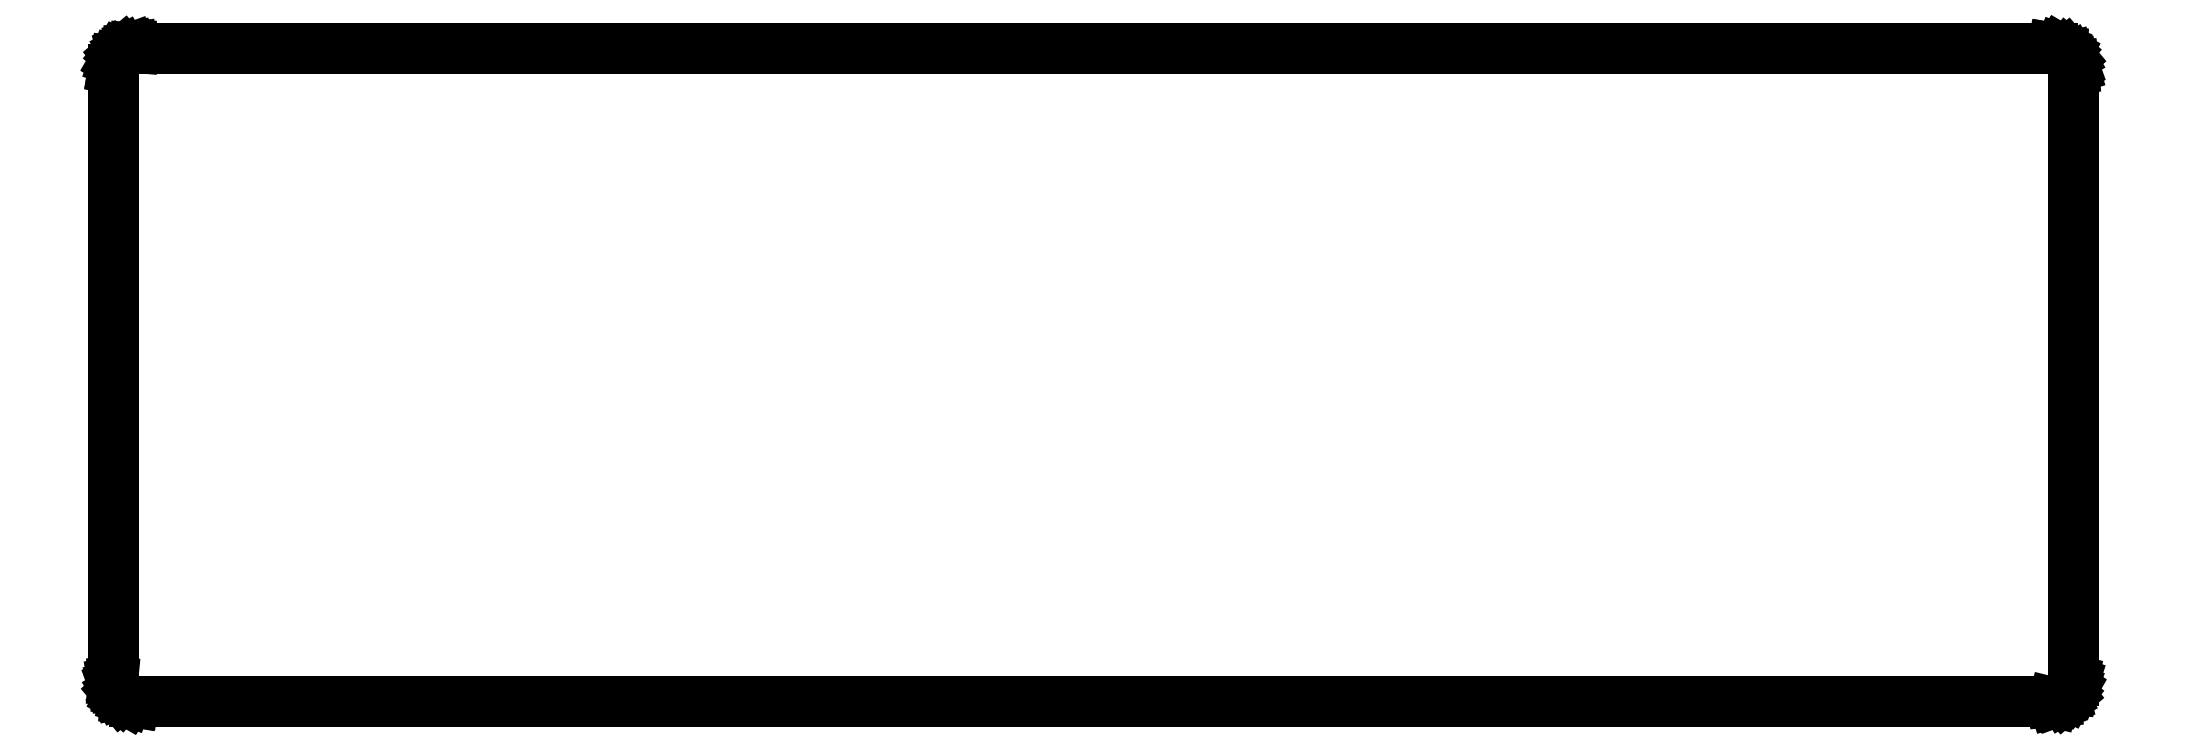
<metadata>
{"format":"dxf","ext":"dxf","renderer":"ezdxf+matplotlib","layout":"modelspace","background":"white","min_lineweight":24,"dpi":150}
</metadata>
<code>
0
SECTION
2
ENTITIES
0
LINE
8
Black
10
265.9
20
-47.55
11
265.9
21
-47.55
0
LINE
8
Black
10
265.9
20
-47.55
11
266.7
21
-47.69
0
LINE
8
Black
10
266.7
20
-47.69
11
266.8
21
-47.7
0
LINE
8
Black
10
266.8
20
-47.7
11
266.8
21
-47.7
0
LINE
8
Black
10
266.8
20
-47.7
11
267.5
21
-48.12
0
LINE
8
Black
10
267.5
20
-48.12
11
267.5
21
-48.13
0
LINE
8
Black
10
267.5
20
-48.13
11
267.5
21
-48.13
0
LINE
8
Black
10
267.5
20
-48.13
11
268
21
-48.77
0
LINE
8
Black
10
268
20
-48.77
11
268
21
-48.77
0
LINE
8
Black
10
268
20
-48.77
11
268
21
-48.79
0
LINE
8
Black
10
268
20
-48.79
11
268.3
21
-49.57
0
LINE
8
Black
10
268.3
20
-49.57
11
268.3
21
-49.58
0
LINE
8
Black
10
268.3
20
-49.58
11
268.3
21
-49.59
0
LINE
8
Black
10
268.3
20
-49.59
11
268.4
21
-50
0
LINE
8
Black
10
268.4
20
-50
11
268.4
21
-50
0
LINE
8
Black
10
268.4
20
-50
11
268.4
21
-50.01
0
LINE
8
Black
10
268.4
20
-50.01
11
268.4
21
-121.4
0
LINE
8
Black
10
268.4
20
-121.4
11
268.4
21
-121.5
0
LINE
8
Black
10
268.4
20
-121.5
11
268.4
21
-121.5
0
LINE
8
Black
10
268.4
20
-121.5
11
268.2
21
-122.3
0
LINE
8
Black
10
268.2
20
-122.3
11
268.2
21
-122.3
0
LINE
8
Black
10
268.2
20
-122.3
11
268.2
21
-122.3
0
LINE
8
Black
10
268.2
20
-122.3
11
267.8
21
-123
0
LINE
8
Black
10
267.8
20
-123
11
267.8
21
-123
0
LINE
8
Black
10
267.8
20
-123
11
267.8
21
-123
0
LINE
8
Black
10
267.8
20
-123
11
267.1
21
-123.6
0
LINE
8
Black
10
267.1
20
-123.6
11
267.1
21
-123.6
0
LINE
8
Black
10
267.1
20
-123.6
11
267.1
21
-123.6
0
LINE
8
Black
10
267.1
20
-123.6
11
266.3
21
-123.9
0
LINE
8
Black
10
266.3
20
-123.9
11
266.3
21
-123.9
0
LINE
8
Black
10
266.3
20
-123.9
11
266.3
21
-123.9
0
LINE
8
Black
10
266.3
20
-123.9
11
265.9
21
-123.9
0
LINE
8
Black
10
265.9
20
-123.9
11
265.9
21
-123.9
0
LINE
8
Black
10
265.9
20
-123.9
11
265.9
21
-123.9
0
LINE
8
Black
10
265.9
20
-123.9
11
42.07
21
-123.9
0
LINE
8
Black
10
42.07
20
-123.9
11
42.06
21
-123.9
0
LINE
8
Black
10
42.06
20
-123.9
11
42.06
21
-123.9
0
LINE
8
Black
10
42.06
20
-123.9
11
41.24
21
-123.8
0
LINE
8
Black
10
41.24
20
-123.8
11
41.22
21
-123.7
0
LINE
8
Black
10
41.22
20
-123.7
11
41.22
21
-123.7
0
LINE
8
Black
10
41.22
20
-123.7
11
40.5
21
-123.3
0
LINE
8
Black
10
40.5
20
-123.3
11
40.48
21
-123.3
0
LINE
8
Black
10
40.48
20
-123.3
11
40.48
21
-123.3
0
LINE
8
Black
10
40.48
20
-123.3
11
39.95
21
-122.7
0
LINE
8
Black
10
39.95
20
-122.7
11
39.95
21
-122.7
0
LINE
8
Black
10
39.95
20
-122.7
11
39.94
21
-122.7
0
LINE
8
Black
10
39.94
20
-122.7
11
39.65
21
-121.9
0
LINE
8
Black
10
39.65
20
-121.9
11
39.65
21
-121.9
0
LINE
8
Black
10
39.65
20
-121.9
11
39.65
21
-121.9
0
LINE
8
Black
10
39.65
20
-121.9
11
39.61
21
-121.5
0
LINE
8
Black
10
39.61
20
-121.5
11
39.61
21
-121.4
0
LINE
8
Black
10
39.61
20
-121.4
11
39.61
21
-121.4
0
LINE
8
Black
10
39.61
20
-121.4
11
39.61
21
-50.01
0
LINE
8
Black
10
39.61
20
-50.01
11
39.61
21
-50
0
LINE
8
Black
10
39.61
20
-50
11
39.61
21
-49.99
0
LINE
8
Black
10
39.61
20
-49.99
11
39.76
21
-49.18
0
LINE
8
Black
10
39.76
20
-49.18
11
39.77
21
-49.15
0
LINE
8
Black
10
39.77
20
-49.15
11
39.77
21
-49.15
0
LINE
8
Black
10
39.77
20
-49.15
11
40.18
21
-48.44
0
LINE
8
Black
10
40.18
20
-48.44
11
40.2
21
-48.42
0
LINE
8
Black
10
40.2
20
-48.42
11
40.2
21
-48.42
0
LINE
8
Black
10
40.2
20
-48.42
11
40.83
21
-47.89
0
LINE
8
Black
10
40.83
20
-47.89
11
40.83
21
-47.89
0
LINE
8
Black
10
40.83
20
-47.89
11
40.85
21
-47.87
0
LINE
8
Black
10
40.85
20
-47.87
11
41.63
21
-47.59
0
LINE
8
Black
10
41.63
20
-47.59
11
41.64
21
-47.59
0
LINE
8
Black
10
41.64
20
-47.59
11
41.65
21
-47.59
0
LINE
8
Black
10
41.65
20
-47.59
11
42.06
21
-47.55
0
LINE
8
Black
10
42.06
20
-47.55
11
42.07
21
-47.55
0
LINE
8
Black
10
42.07
20
-47.55
11
42.07
21
-47.55
0
LINE
8
Black
10
42.07
20
-47.55
11
265.9
21
-47.55
0
LINE
8
Black
10
265.9
20
-47.55
11
265.9
21
-47.55
0
LINE
8
Black
10
42.07
20
-47.7
11
41.67
21
-47.73
0
LINE
8
Black
10
41.67
20
-47.73
11
40.92
21
-48.01
0
LINE
8
Black
10
40.92
20
-48.01
11
40.3
21
-48.52
0
LINE
8
Black
10
40.3
20
-48.52
11
39.9
21
-49.22
0
LINE
8
Black
10
39.9
20
-49.22
11
39.76
21
-50.01
0
LINE
8
Black
10
39.76
20
-50.01
11
39.76
21
-121.4
0
LINE
8
Black
10
39.76
20
-121.4
11
39.8
21
-121.8
0
LINE
8
Black
10
39.8
20
-121.8
11
40.07
21
-122.6
0
LINE
8
Black
10
40.07
20
-122.6
11
40.59
21
-123.2
0
LINE
8
Black
10
40.59
20
-123.2
11
41.28
21
-123.6
0
LINE
8
Black
10
41.28
20
-123.6
11
42.08
21
-123.8
0
LINE
8
Black
10
42.08
20
-123.8
11
265.9
21
-123.8
0
LINE
8
Black
10
265.9
20
-123.8
11
266.3
21
-123.7
0
LINE
8
Black
10
266.3
20
-123.7
11
267.1
21
-123.4
0
LINE
8
Black
10
267.1
20
-123.4
11
267.7
21
-122.9
0
LINE
8
Black
10
267.7
20
-122.9
11
268.1
21
-122.2
0
LINE
8
Black
10
268.1
20
-122.2
11
268.2
21
-121.4
0
LINE
8
Black
10
268.2
20
-121.4
11
268.2
21
-50.01
0
LINE
8
Black
10
268.2
20
-50.01
11
268.2
21
-49.61
0
LINE
8
Black
10
268.2
20
-49.61
11
267.9
21
-48.85
0
LINE
8
Black
10
267.9
20
-48.85
11
267.4
21
-48.24
0
LINE
8
Black
10
267.4
20
-48.24
11
266.7
21
-47.84
0
LINE
8
Black
10
266.7
20
-47.84
11
265.9
21
-47.7
0
LINE
8
Black
10
265.9
20
-47.7
11
42.07
21
-47.7
0
ENDSEC
0
EOF

</code>
